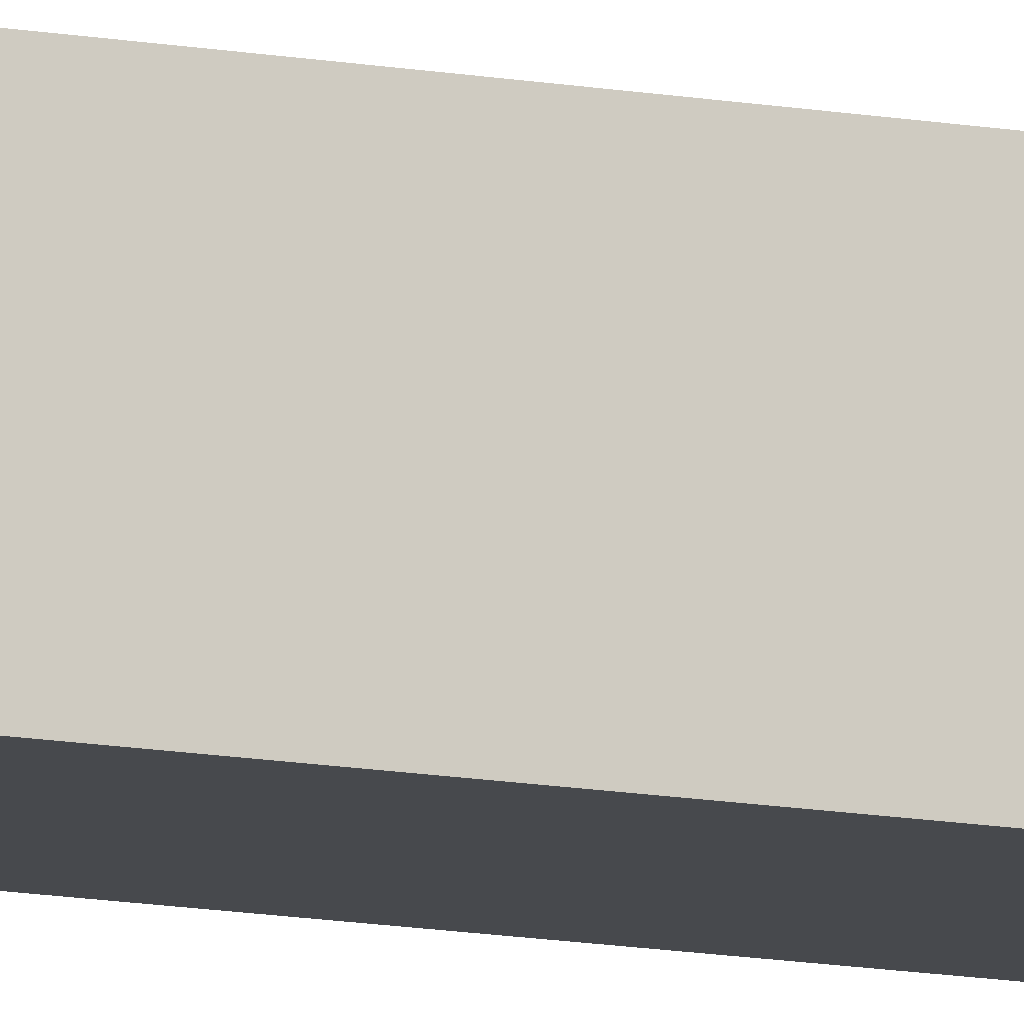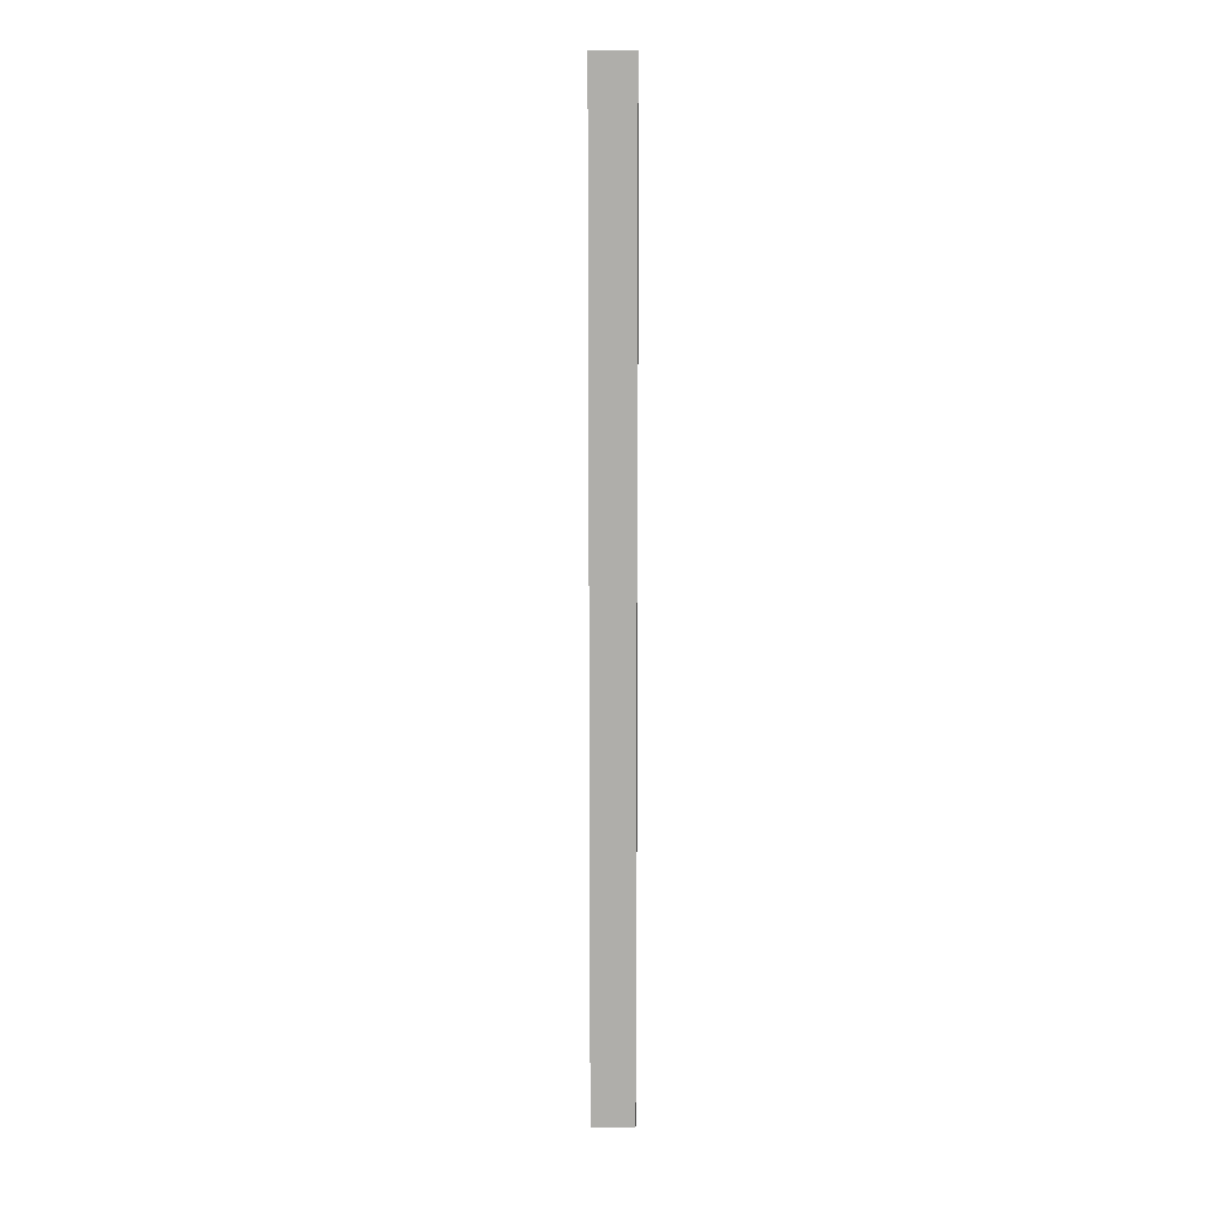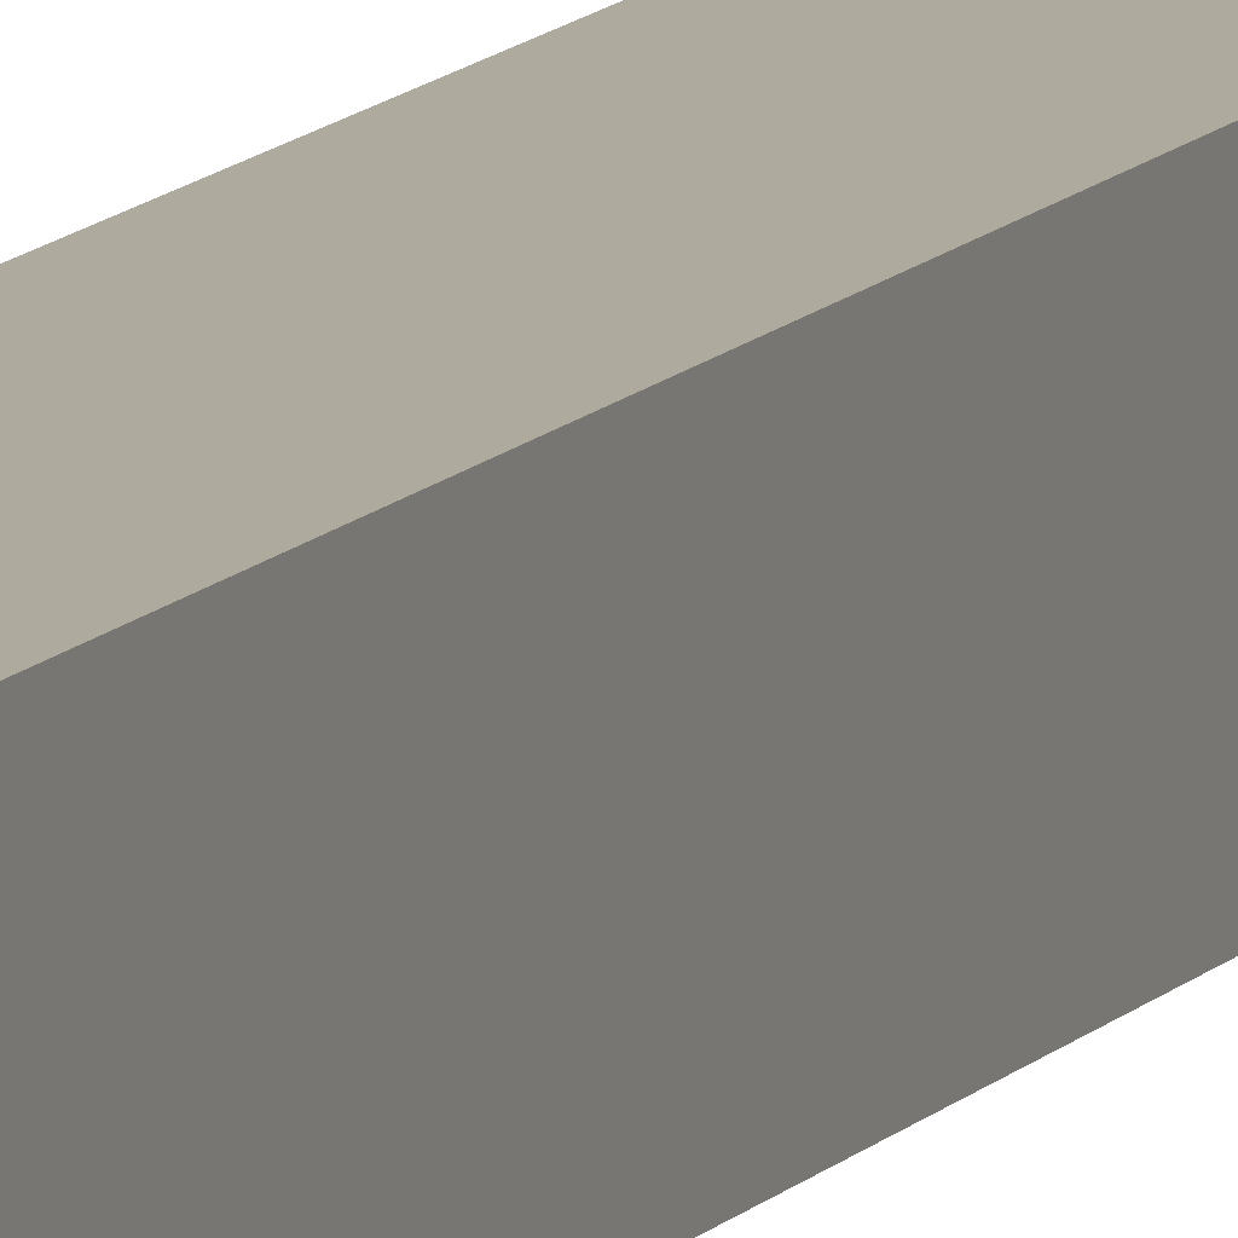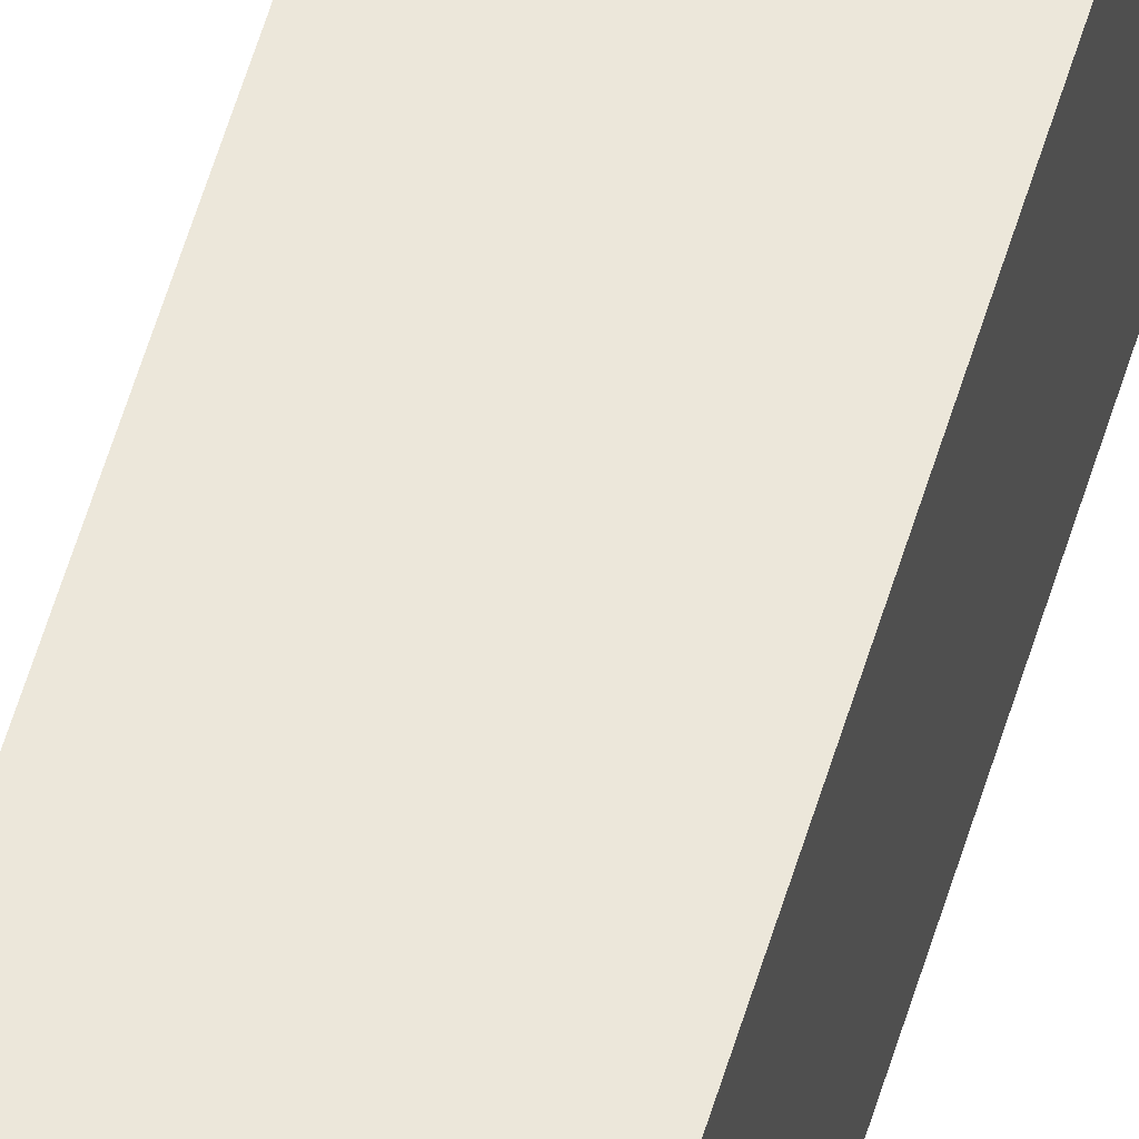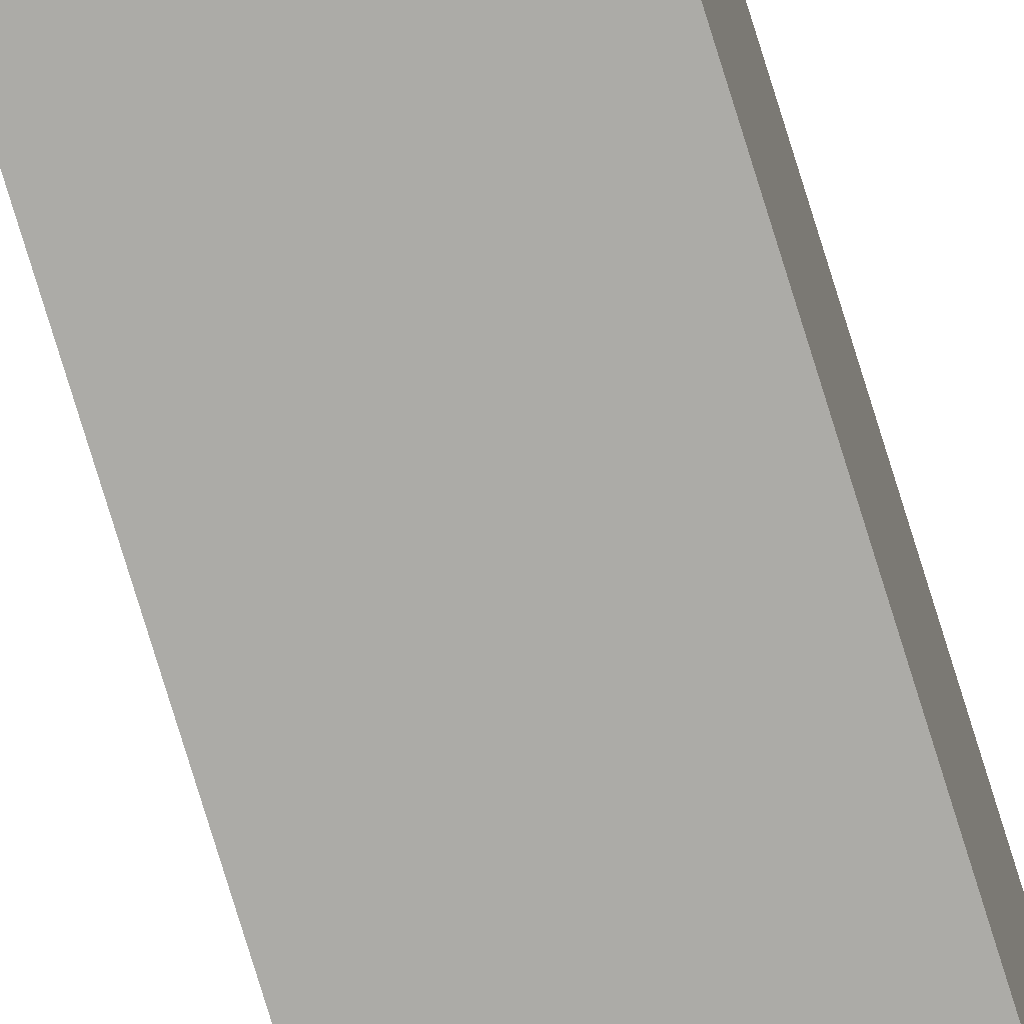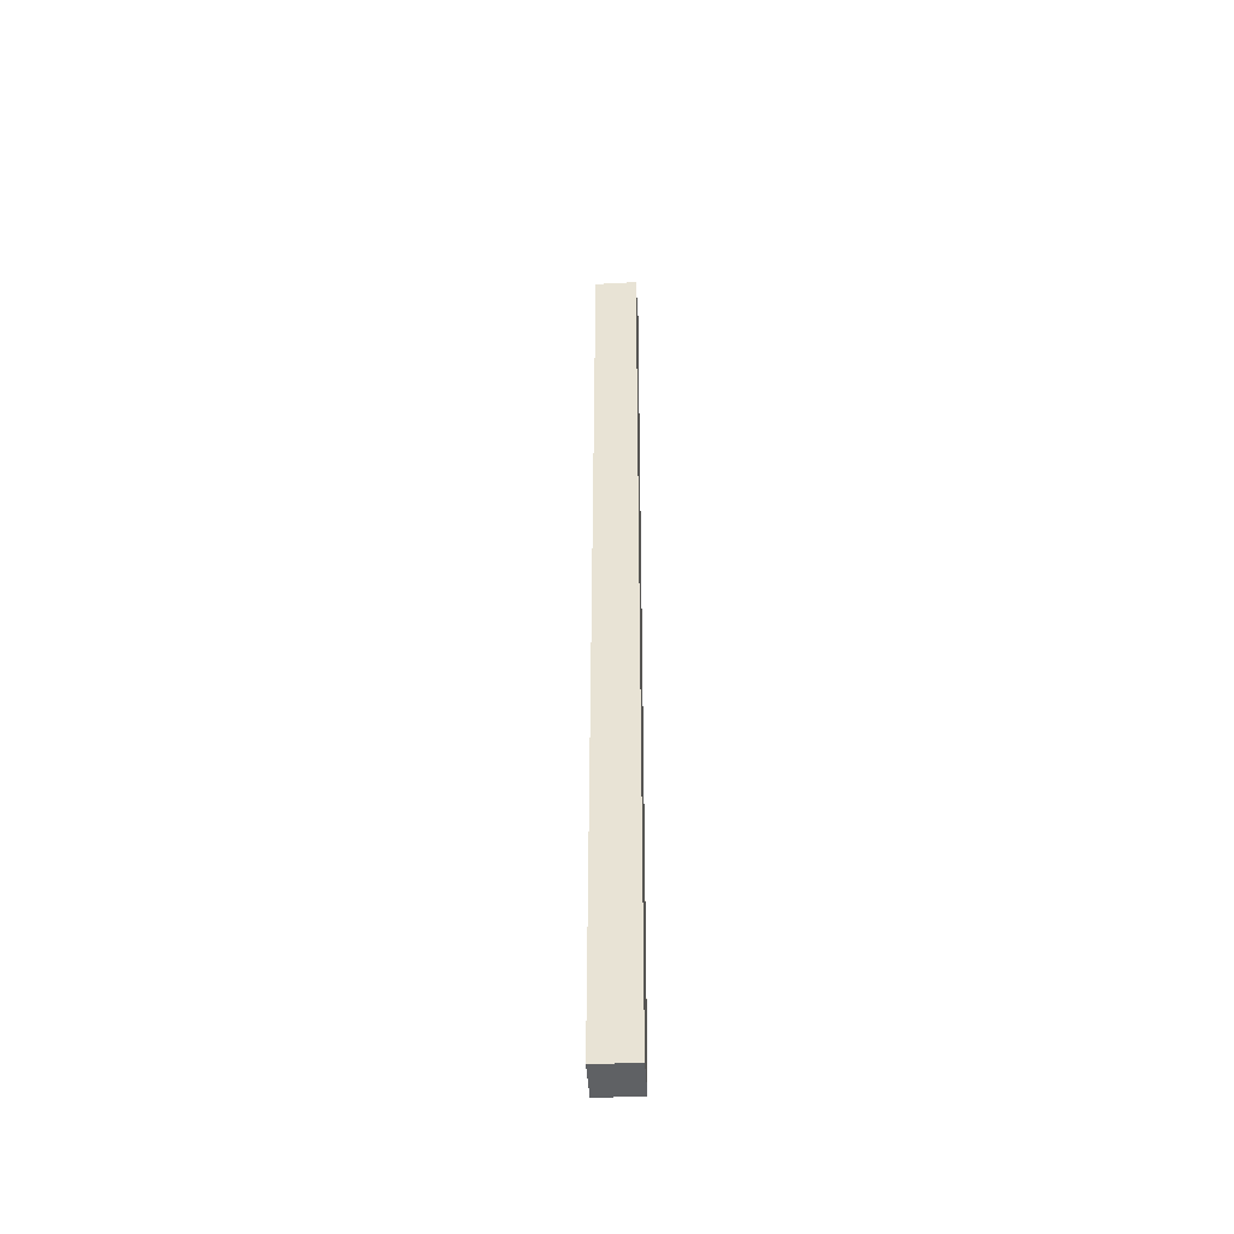
<metadata>
{"format":"obj","ext":"obj","renderer":"f3d","projection":"perspective","resolution":1024,"background":"white","views":[{"elev":-12.0,"azim":-114.5,"up":"+Z"},{"elev":12.2,"azim":-88.6,"up":"+Y"},{"elev":9.3,"azim":-161.0,"up":"+Z"},{"elev":51.6,"azim":-164.6,"up":"+Z"},{"elev":-76.3,"azim":-163.0,"up":"+Z"},{"elev":-46.5,"azim":3.5,"up":"+Y"}]}
</metadata>
<code>
g wall_corner
v -35 0 -32
v -35 0 -35
v -35 5 -32
v -35 5 -35
v -35 69 -32
v -35 69 -35
v -32 0 -32
v -32 0 -35
v -32 5 -32
v -32 5 -35
v -32 69 -32
v -32 69 -35
v -35 0 -32
v -35 5 -32
v -35 69 -32
v -32 0 -32
v -32 5 -32
v -32 69 -32
v -35 0 -35
v -35 5 -35
v -35 69 -35
v -32 0 -35
v -32 5 -35
v -32 69 -35
v -35 0 -32
v -32 0 -32
v -35 0 -35
v -32 0 -35
v -35 69 -32
v -32 69 -32
v -35 69 -35
v -32 69 -35
f 3 2 1
f 4 2 3
f 5 4 3
f 6 4 5
f 7 8 9
f 9 8 10
f 9 10 11
f 11 10 12
f 16 14 13
f 17 15 14
f 17 14 16
f 18 15 17
f 19 20 22
f 20 21 23
f 22 20 23
f 23 21 24
f 27 26 25
f 28 26 27
f 29 30 31
f 31 30 32

</code>
